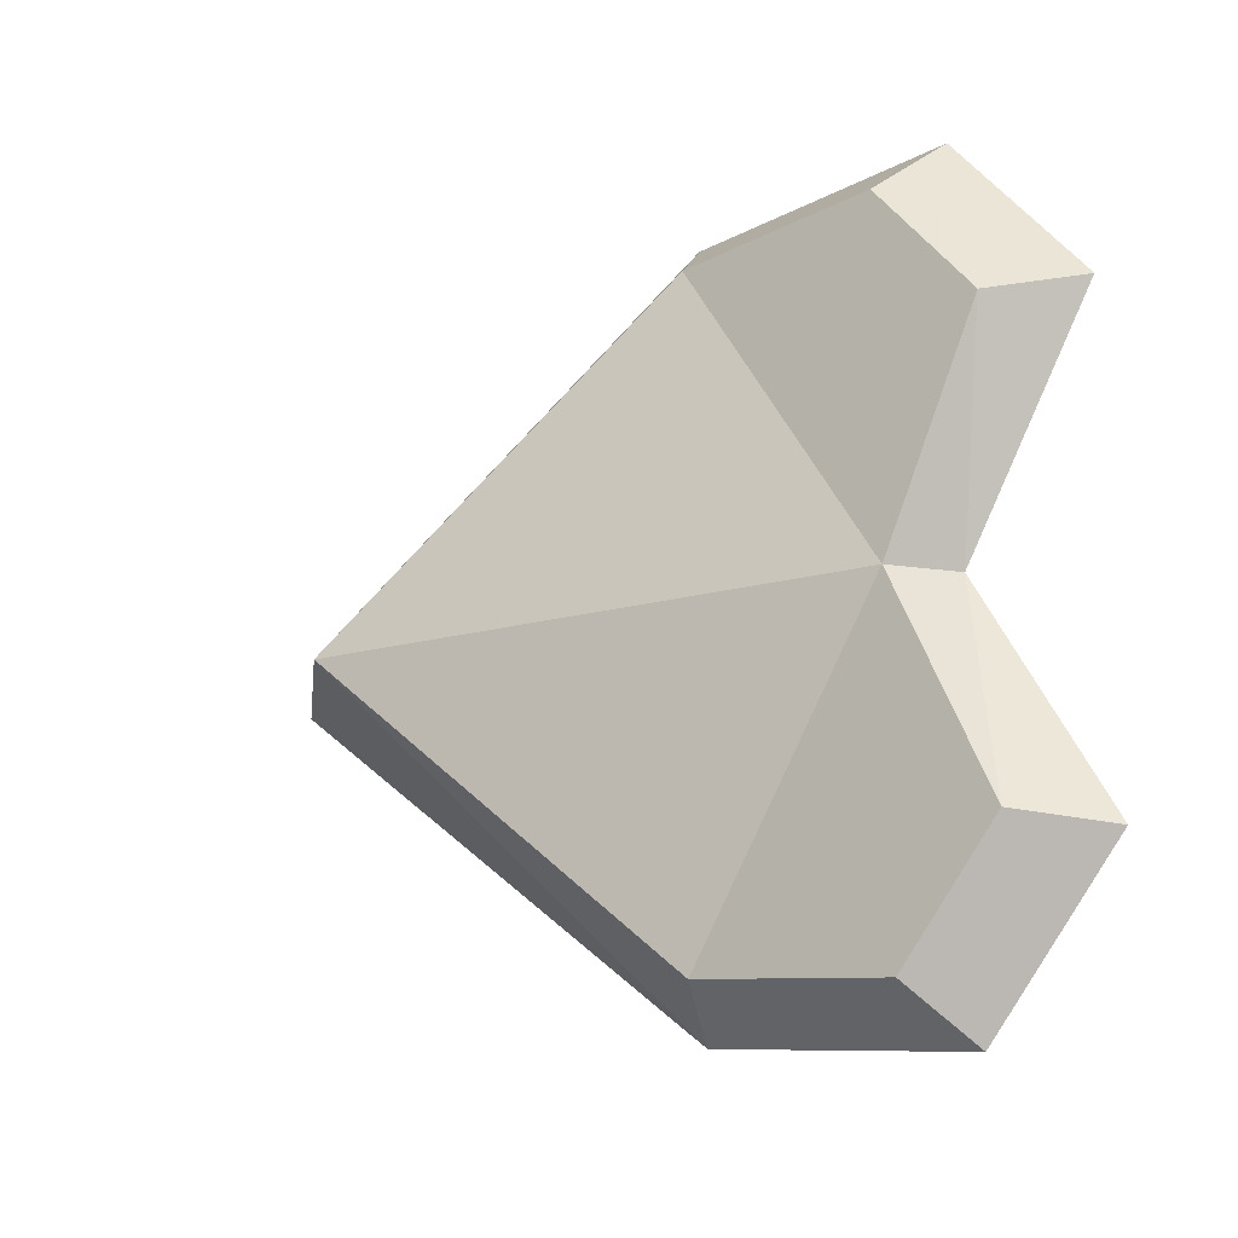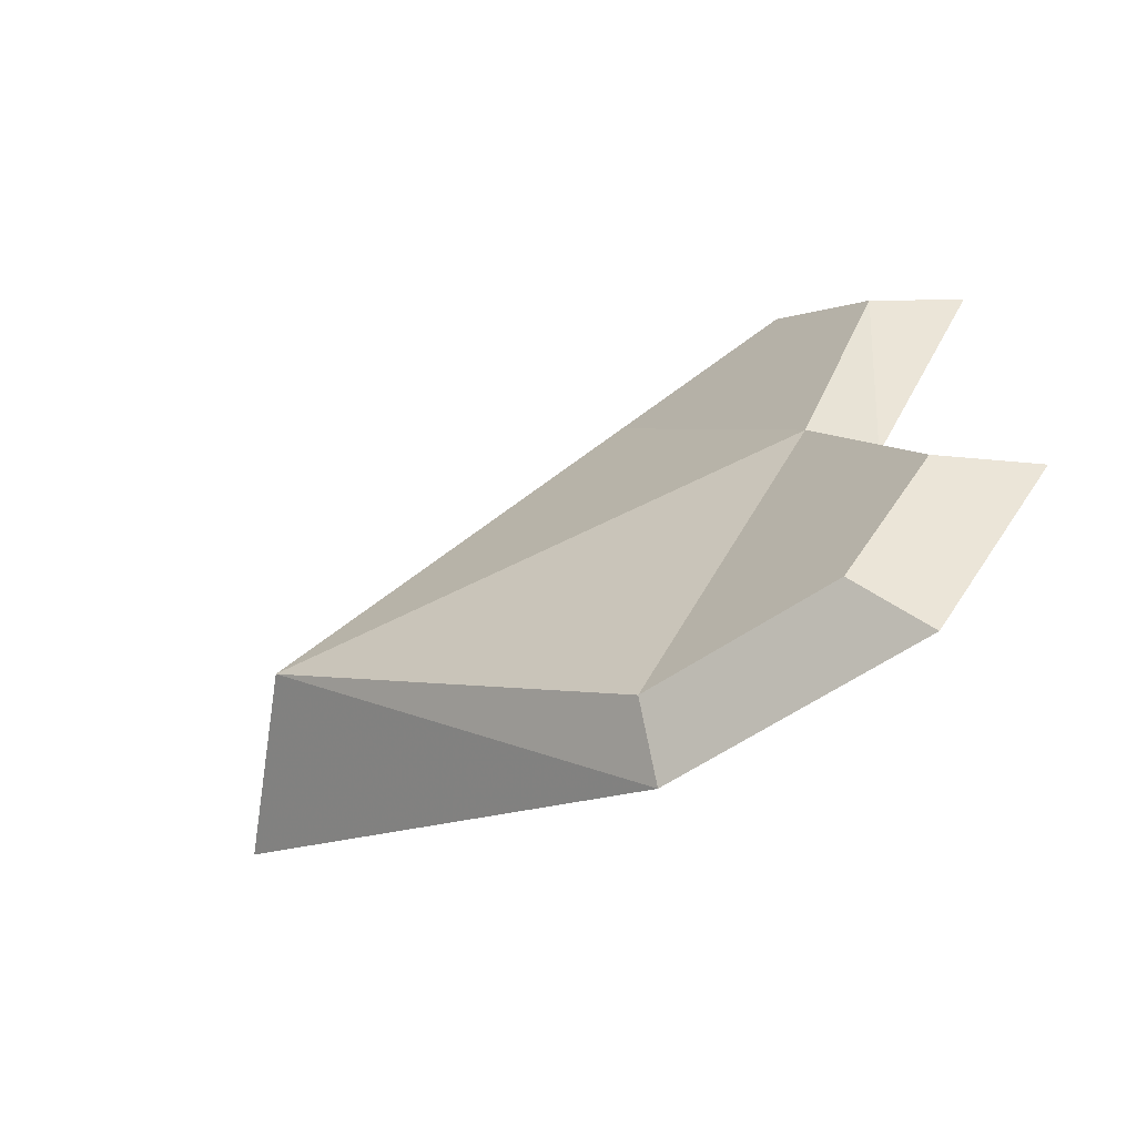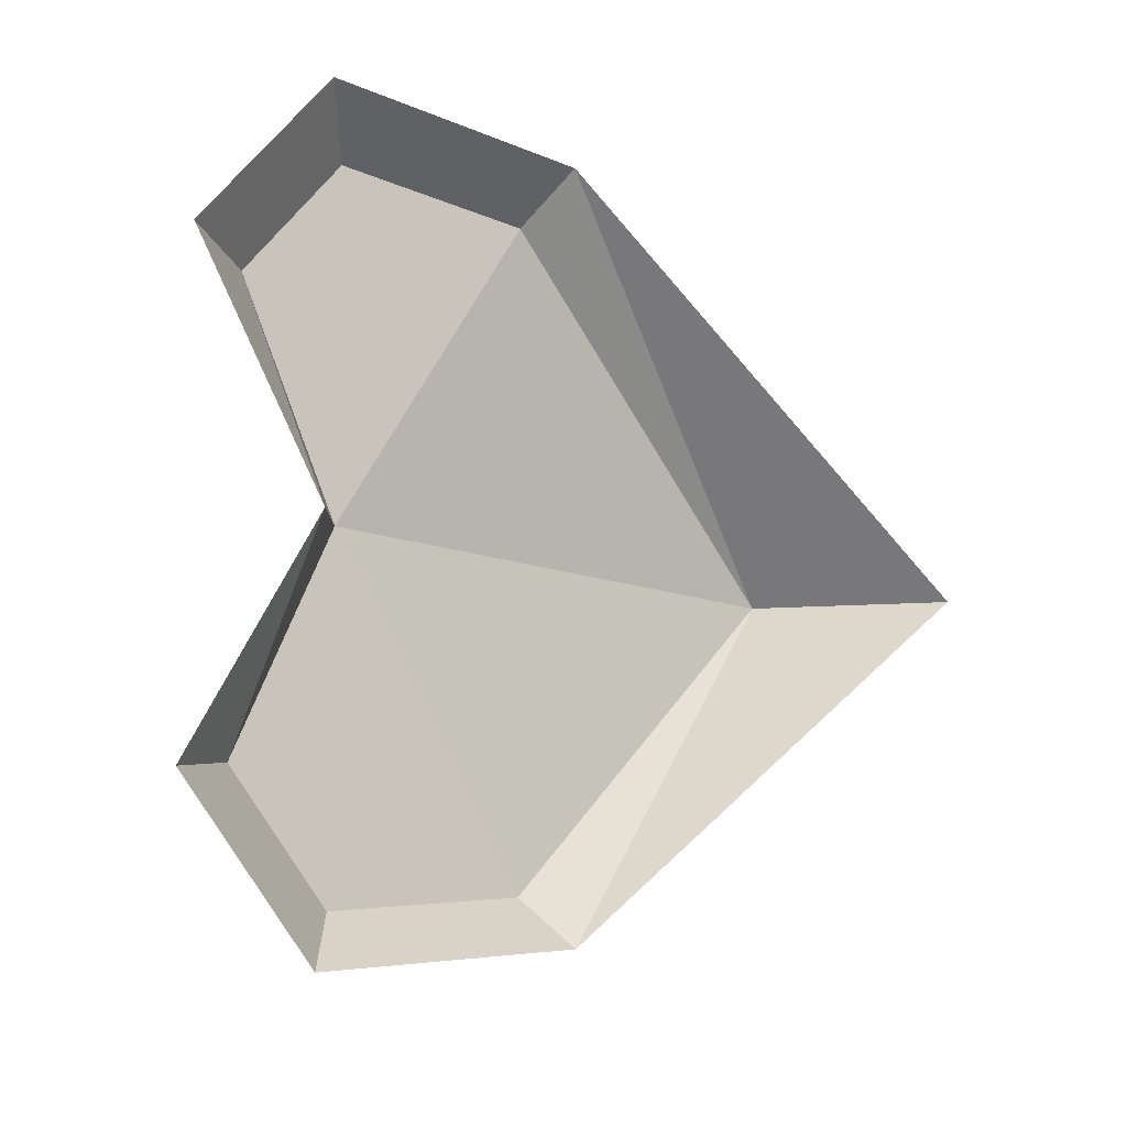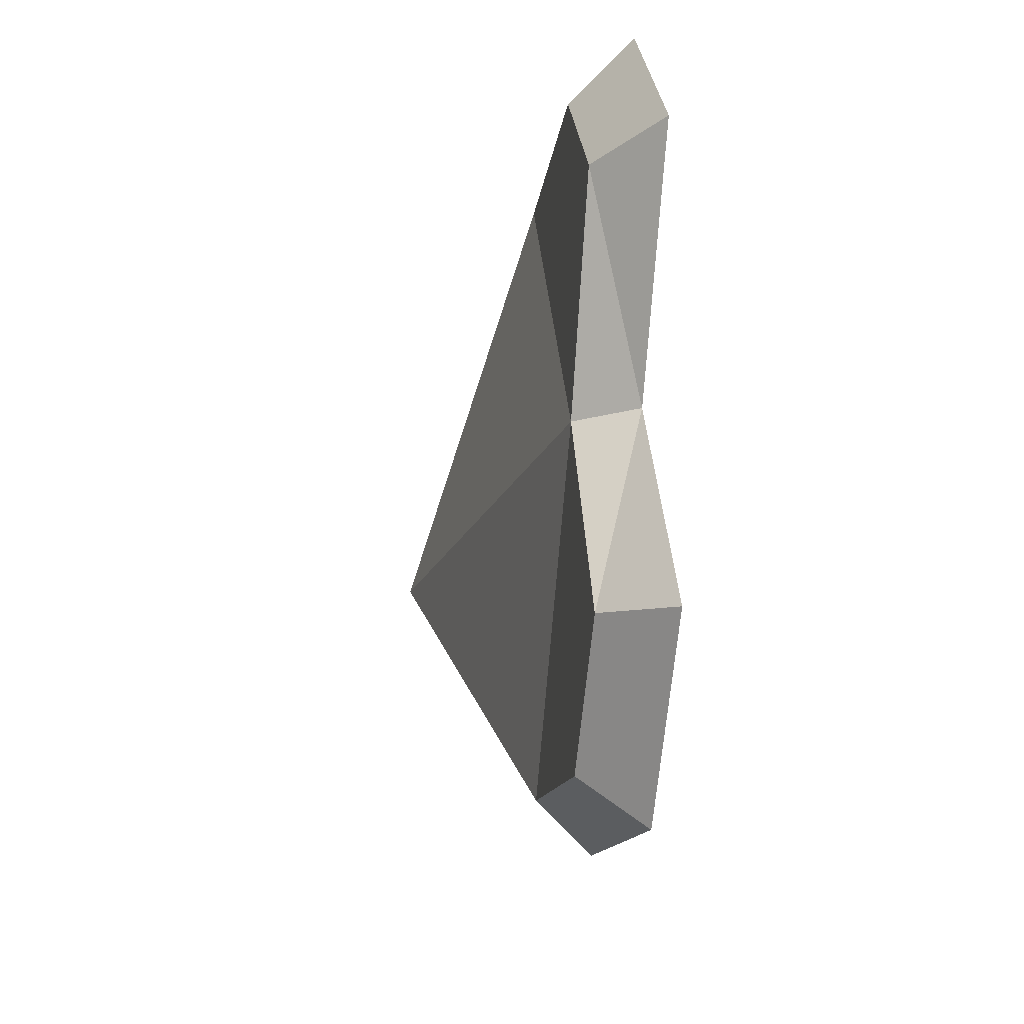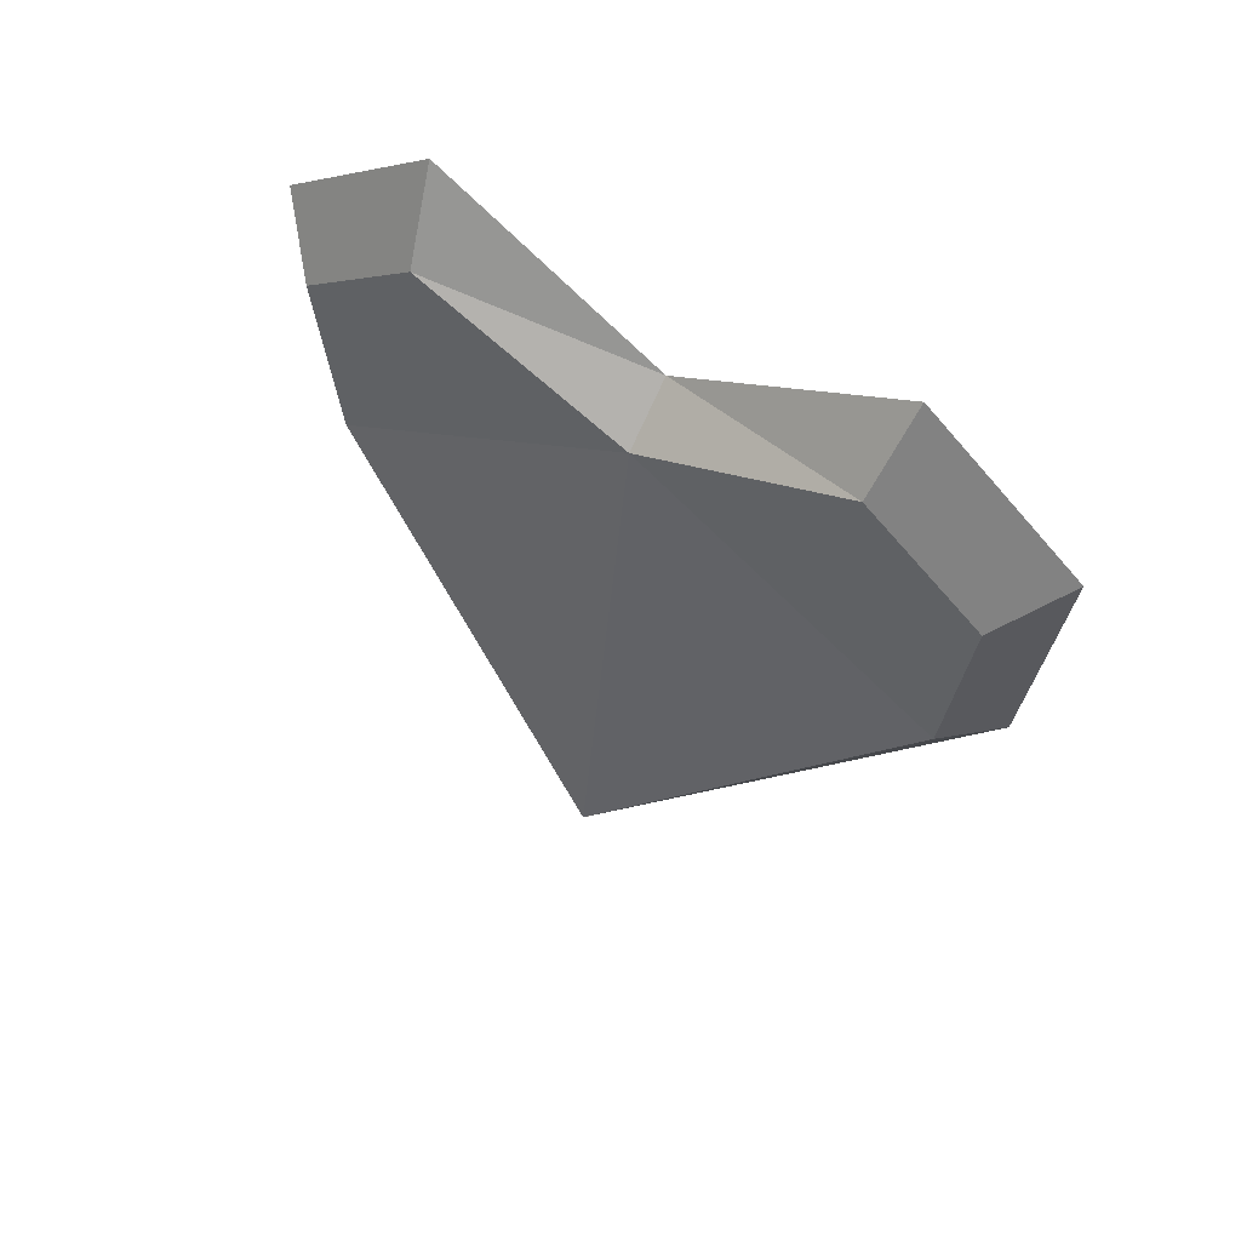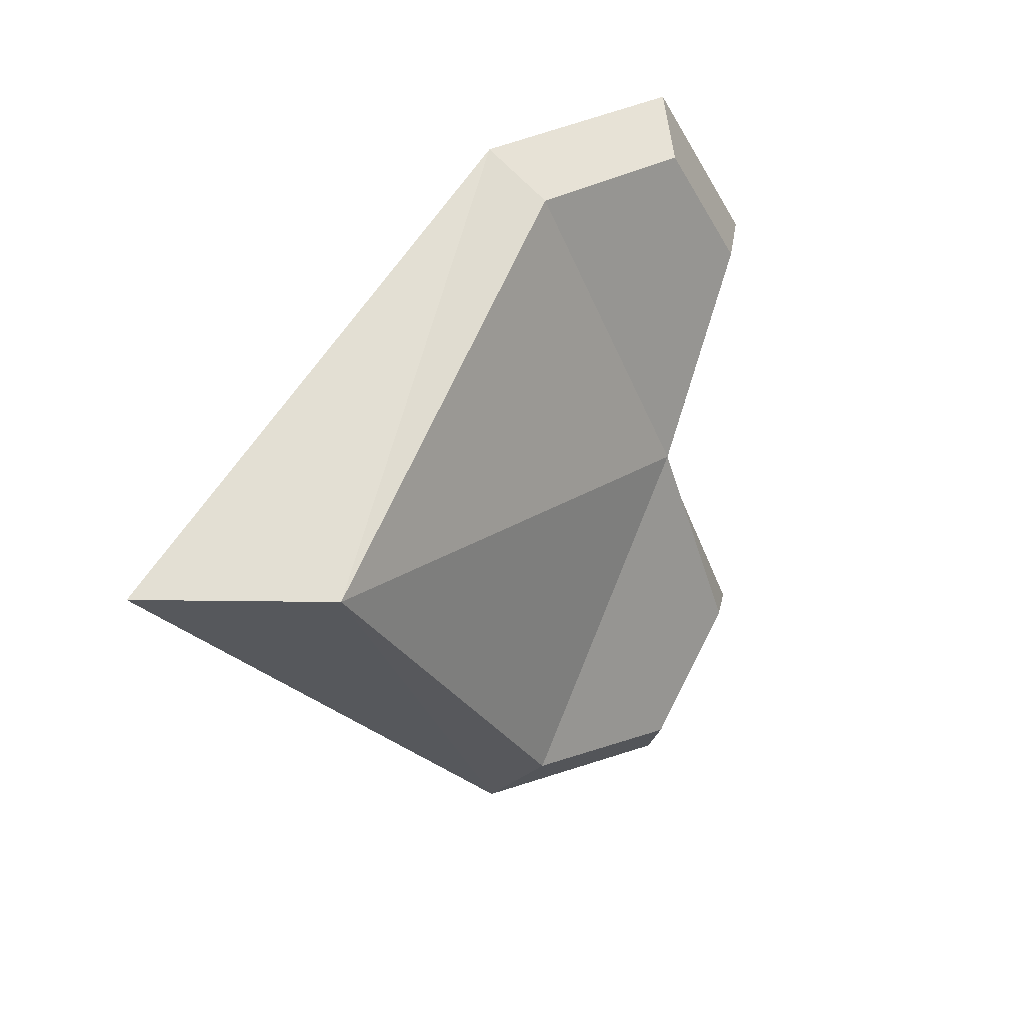
<metadata>
{"format":"obj","ext":"obj","renderer":"f3d","projection":"perspective","resolution":1024,"background":"white","views":[{"elev":-17.9,"azim":127.2,"up":"+Z"},{"elev":-66.7,"azim":125.4,"up":"+Z"},{"elev":-11.9,"azim":-125.4,"up":"+Z"},{"elev":-19.6,"azim":170.7,"up":"+Z"},{"elev":59.2,"azim":122.2,"up":"+Y"},{"elev":19.2,"azim":45.8,"up":"+Z"}]}
</metadata>
<code>
o heart_p3_Plane.002
v 0 -63.64 10.36
v 1.653 -63 9
v 1.653 -57.41 9.559
v 1.653 -54.61 6.141
v 0 -56.18 11.1
v 0 -52.45 6.542
v 0 -63.64 -10.36
v 1.653 -63 -9
v 1.653 -57.42 0
v 4.084 -73 0
v 1.653 -57.41 -9.559
v 1.653 -54.61 -6.141
v 0 -56.19 0
v 0 -76.98 0
v 0 -56.18 -11.1
v 0 -52.45 -6.542
f 4 9 13 6
f 2 3 5 1
f 4 3 2 9
f 3 4 6 5
f 10 2 1 14
f 9 2 10
f 12 16 13 9
f 8 7 15 11
f 12 9 8 11
f 11 15 16 12
f 10 14 7 8
f 9 10 8

</code>
